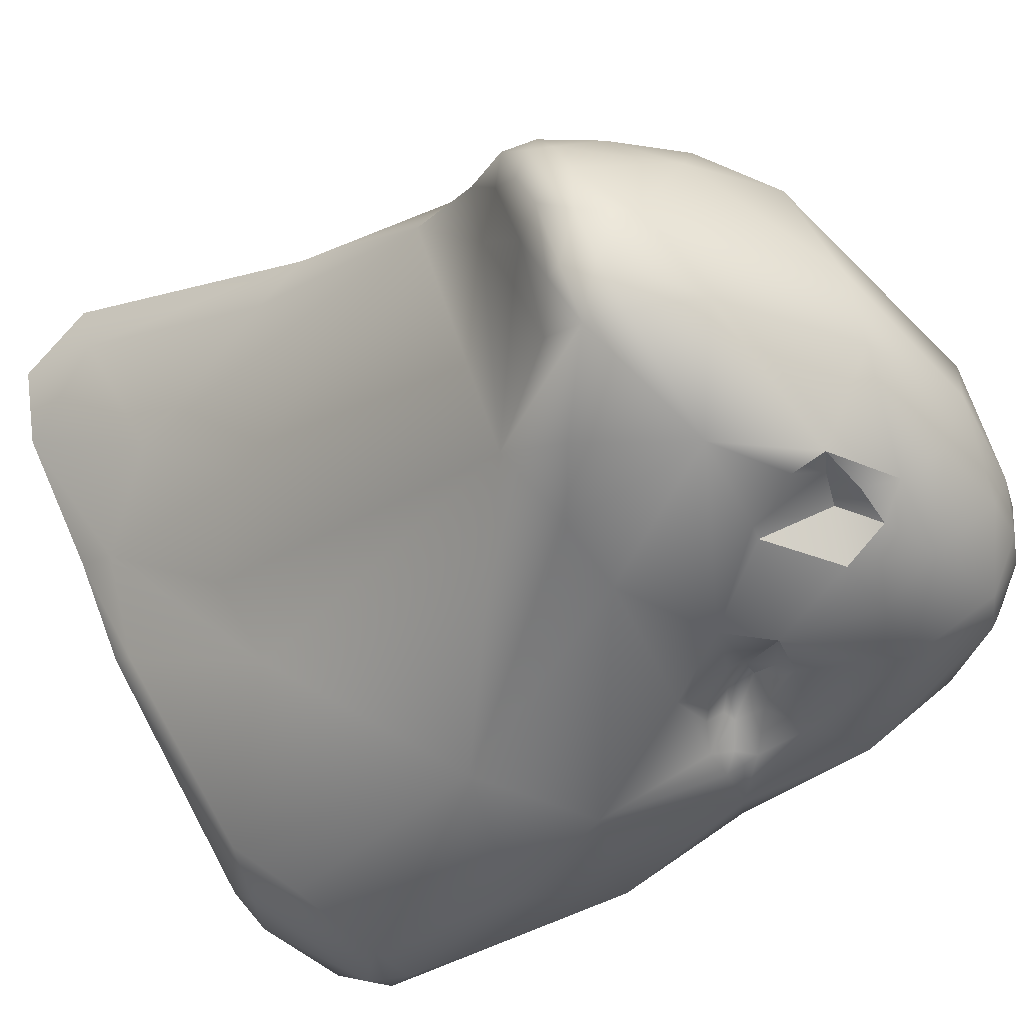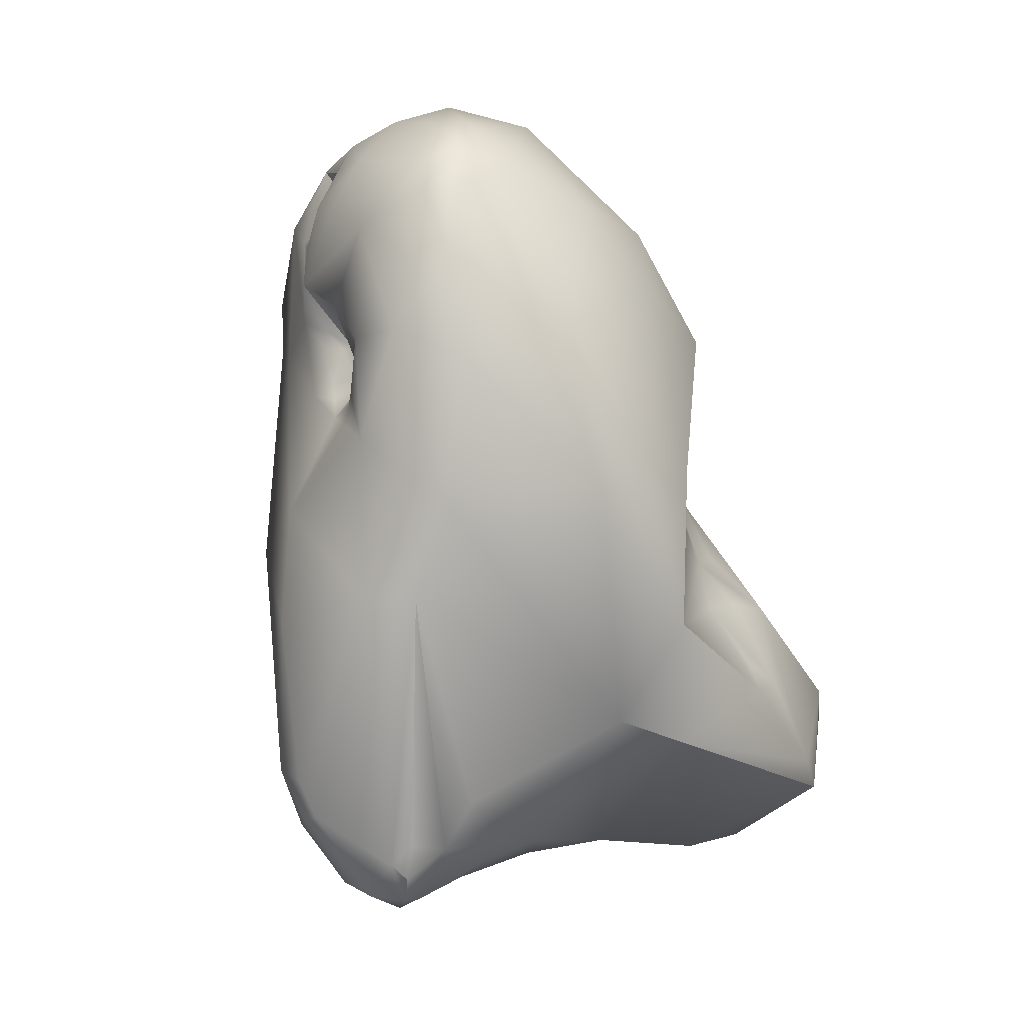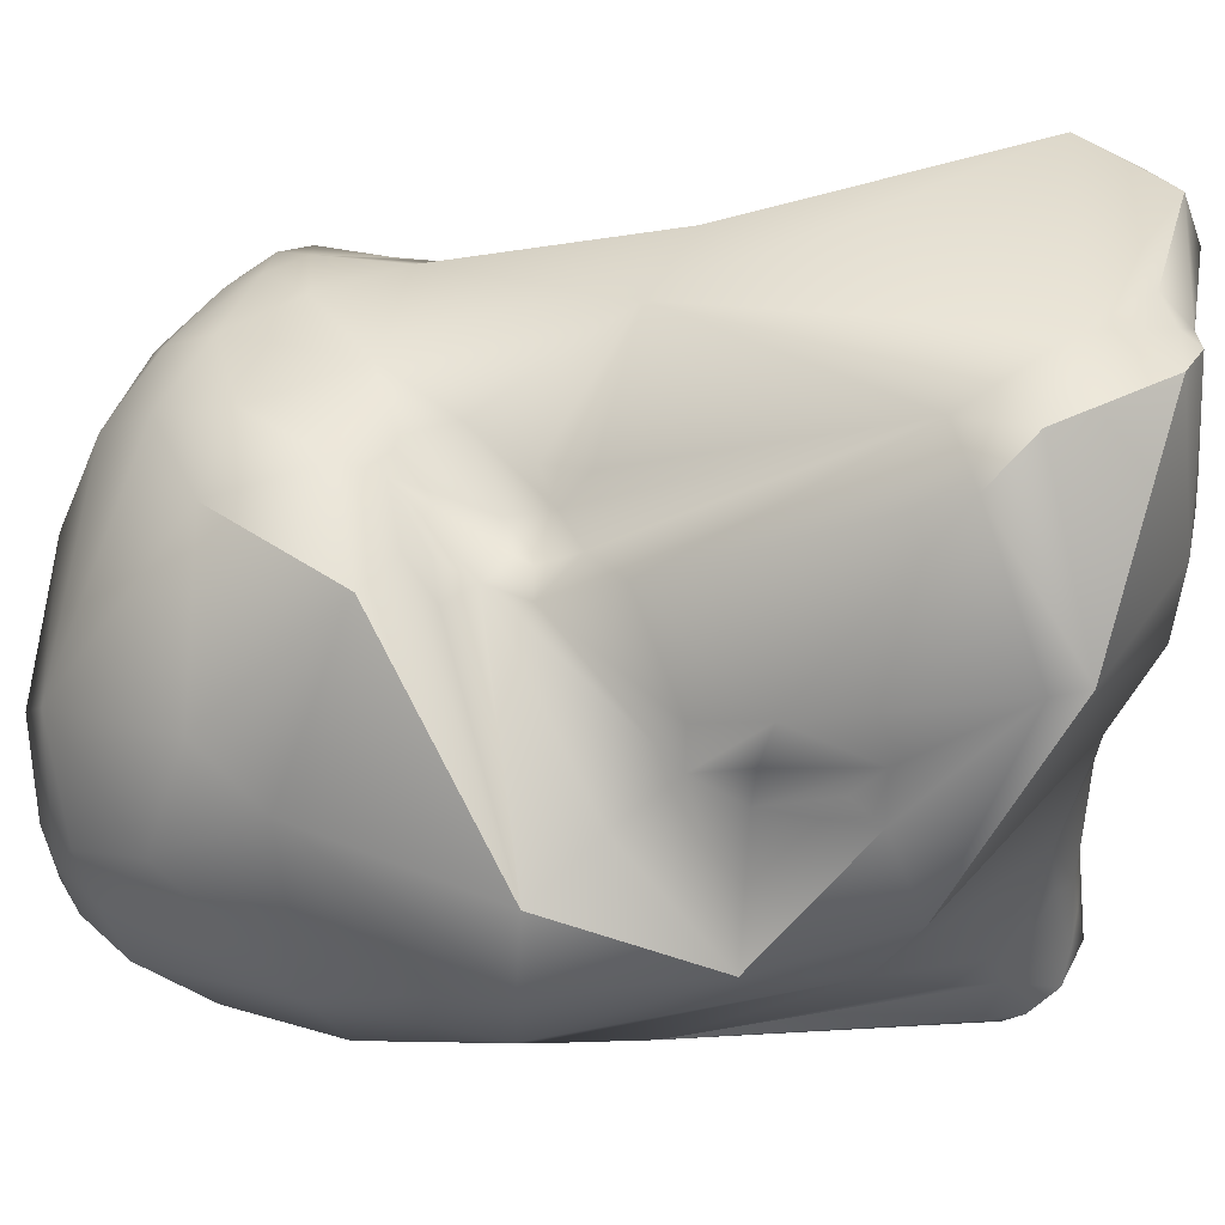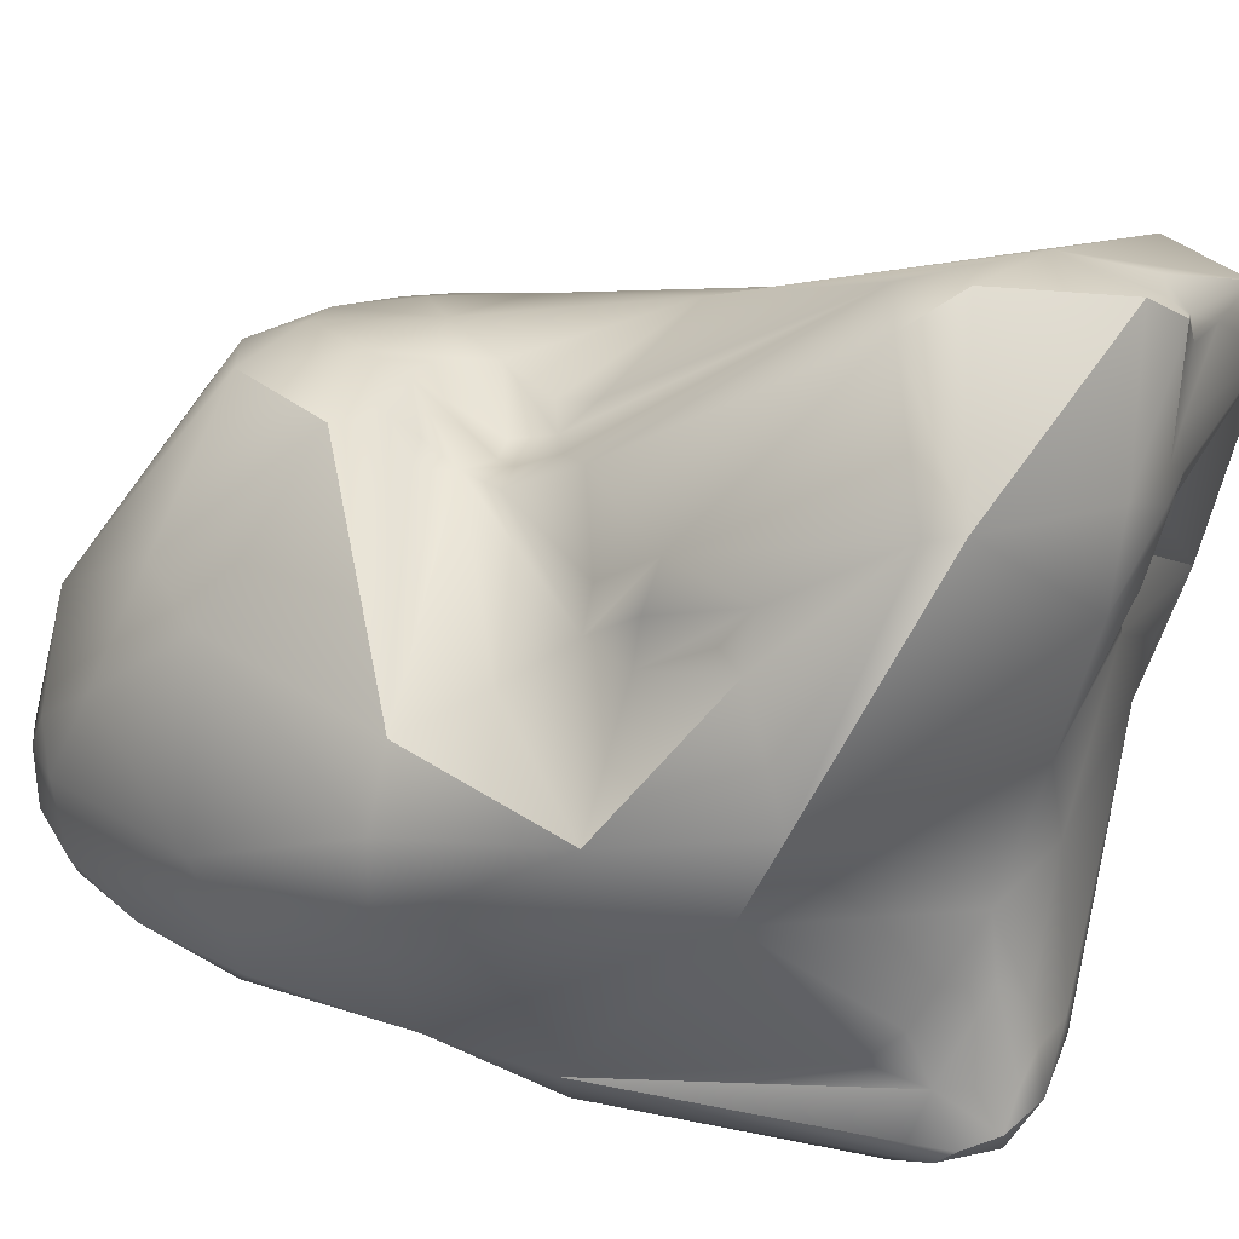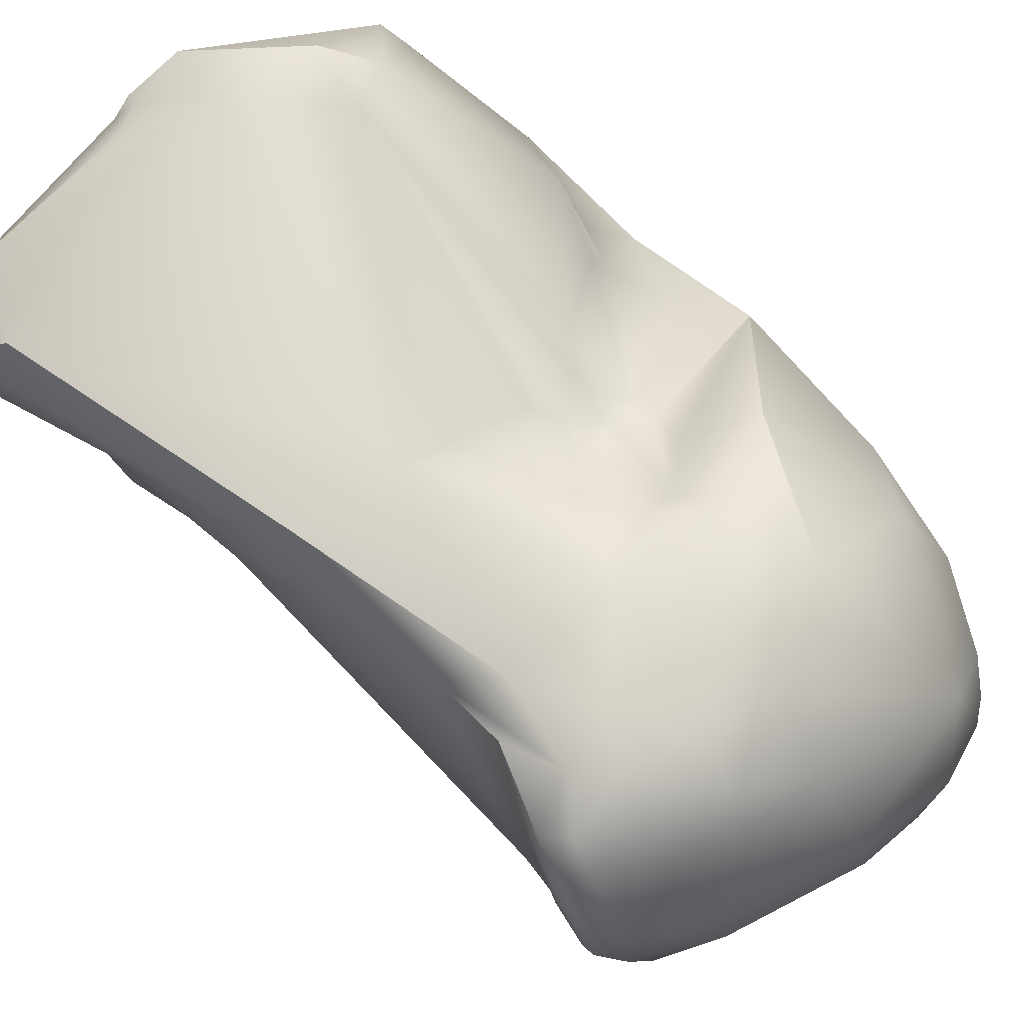
<metadata>
{"format":"obj","ext":"obj","renderer":"f3d","projection":"perspective","resolution":1024,"background":"white","views":[{"elev":-35.6,"azim":-55.3,"up":"+Y"},{"elev":13.4,"azim":57.4,"up":"+Z"},{"elev":53.9,"azim":83.6,"up":"+Y"},{"elev":27.7,"azim":103.7,"up":"+Y"},{"elev":58.9,"azim":-59.8,"up":"+Y"}]}
</metadata>
<code>
v 247.2 -120.5 799.9
v 247.3 -120.6 799.6
v 247.4 -120.5 800.7
v 247.8 -121.7 800.1
v 248.1 -121.5 800.9
v 247.3 -118.1 800.2
v 247 -118.4 799.8
v 247 -118.9 799.6
v 247.2 -117.2 799.2
v 247.1 -117.9 799
v 247.1 -119.4 800.4
v 247.4 -117.1 799.6
v 247.4 -119.3 798.9
v 247.9 -119.3 801.2
v 247.7 -116.5 799.1
v 247.4 -116.6 798.4
v 248.6 -116.4 800.2
v 248.5 -115.7 798.4
v 248 -121.4 799
v 247.6 -117.4 798.2
v 248.1 -119.7 798.3
v 248.4 -117.8 797.3
v 248.5 -115.9 796.9
v 249.1 -115.8 795.1
v 249.7 -114 785
v 249.8 -113.8 782.9
v 249.2 -121 802.1
v 249.3 -117.2 801.6
v 250.1 -116.2 801.3
v 250.3 -123.3 801.2
v 248.9 -115.7 799.4
v 249.9 -115.2 798.6
v 250.6 -115.3 800.3
v 249.1 -123.2 798.8
v 250.5 -123.9 797.8
v 249.2 -122.6 797.1
v 249.5 -115.1 796.5
v 252 -113.8 792.5
v 249.7 -115.2 790.1
v 249.8 -114.3 791.2
v 250.8 -118.9 788.9
v 250.7 -116.8 786.1
v 249.9 -112.6 784.4
v 251.8 -118.6 784.3
v 252 -118.3 783.2
v 250.2 -115.7 782.9
v 251.4 -112.7 782.6
v 251.7 -114 782.2
v 252.1 -123.2 802.8
v 253.3 -123.4 802.9
v 251.7 -119.4 803.7
v 252.2 -121 803.9
v 251.4 -116.9 802.7
v 252.3 -115.4 801.6
v 251.9 -123.6 802.1
v 252.4 -124.1 801
v 252.7 -123.2 802.5
v 252.7 -124.2 800.9
v 253.5 -123.5 802.2
v 253 -114.6 799.9
v 252.1 -124.5 797.9
v 252.2 -114.6 797.5
v 253.7 -114.7 796
v 254 -114.7 797.1
v 252.6 -122.6 788.5
v 251.8 -120.6 787.7
v 255.3 -112.4 783.3
v 254.9 -111.4 784
v 252.4 -121.2 784.7
v 252.5 -121 784.1
v 253.1 -119.2 783.7
v 254.1 -112.5 783
v 253.7 -123.3 803.6
v 254 -123.9 803
v 254.4 -122.4 804.3
v 255.4 -124 803.4
v 254.8 -120.9 804.6
v 255.9 -119.2 804.1
v 254.1 -124.5 802.1
v 255.4 -124.8 802.2
v 254.9 -114.9 800.8
v 254.6 -114.4 798.3
v 254 -125 799.1
v 254.6 -125.3 800.2
v 255.2 -124.9 799
v 255.2 -125 798.6
v 255.7 -124.8 798.6
v 256 -125.1 799.8
v 255.9 -124.9 799.4
v 255.9 -124.6 798.7
v 255.9 -125.2 797.8
v 256.3 -125 799.2
v 256.3 -124.6 798.6
v 256.3 -124.7 798
v 256.3 -125.4 797.4
v 256.3 -115.2 796.7
v 256.7 -115.6 796
v 257.2 -115.4 796.7
v 254.8 -114.7 797.4
v 256.5 -114.7 797.3
v 255.3 -125.4 797.4
v 255.3 -115.5 795.4
v 256 -115.6 795.4
v 256.1 -115.6 795
v 256.5 -115.6 795.4
v 257.1 -115.7 795.1
v 254.6 -115 794.7
v 255.1 -114.7 793.8
v 255.5 -115.3 794.4
v 256.5 -115.5 795
v 256.6 -115.1 794.1
v 257.5 -114.8 793.4
v 254 -126.3 793
v 256.4 -126.8 794.7
v 257.6 -110.9 788.2
v 255.4 -126.7 787.4
v 256.3 -115.9 784.3
v 256.4 -115.6 784
v 256.7 -115.9 784.3
v 256.2 -113.1 783.5
v 255.7 -111.5 783.8
v 255.4 -111.9 783.4
v 256 -111.7 783.4
v 256.3 -110.6 785.7
v 257 -111 784.1
v 255.8 -126.3 785.9
v 254.7 -125.5 786.1
v 256.5 -125.4 784.6
v 255.5 -115.6 783.6
v 255.9 -115.2 783.5
v 256.5 -117.5 784.1
v 257 -116 784
v 256.8 -115.2 783.5
v 257 -116.7 784.1
v 257.3 -116.7 784
v 257.4 -116.1 783.8
v 255.7 -113.8 783.4
v 255.8 -114.6 783.3
v 257.1 -113.9 783.5
v 257.3 -114.6 783.4
v 256.4 -122.6 804.4
v 257.5 -122.6 804.2
v 257.7 -123.8 803.6
v 258.2 -122.8 803.9
v 258.6 -123.9 803.1
v 259.1 -123.3 803
v 256.8 -121.8 804.5
v 257.6 -121.9 804.2
v 258 -120.9 803.8
v 258.7 -121.8 803.4
v 259.2 -119.6 802.3
v 257.1 -125 801.9
v 258.2 -117.2 801.4
v 259.7 -117.7 800
v 257.4 -114.6 798.1
v 256.7 -125 797.6
v 257 -125.1 798.5
v 257 -125.1 797.7
v 257.6 -125.4 799.2
v 257.7 -125.6 797.9
v 257 -125.7 797.1
v 257.4 -125.5 797.5
v 257.7 -125.7 797.5
v 257.7 -125.9 797.1
v 258.7 -125.9 796.9
v 259.9 -115.8 792.7
v 257.2 -127.5 792
v 258.3 -110.5 786.8
v 259.1 -111.2 787.9
v 257.3 -127.6 788.1
v 258.5 -127.7 788.3
v 258.4 -127.6 787.1
v 259 -127.5 787.4
v 259.7 -121.4 785.7
v 259 -118.8 784.9
v 258.8 -113.9 784
v 257.5 -125.9 784.8
v 257.6 -125.1 784.4
v 257.8 -124.6 784.4
v 259.2 -124.4 784.8
v 259.4 -125.4 784.6
v 259.7 -126.4 785.2
v 259.9 -124.9 785
v 259.3 -123.4 785
v 259.8 -122.9 785.5
v 258.3 -120.7 784.7
v 259.2 -115.8 784.1
v 259.8 -124 801.4
v 259.3 -125.3 799.7
v 260.7 -124.2 799
v 261.3 -121.4 799.8
v 260.8 -124.9 795.7
v 262.5 -119.7 796
v 260.8 -117.5 794.2
v 261.8 -118.2 795.8
v 259.8 -126.5 793.2
v 260.6 -125.5 793.2
v 260.4 -116.6 792.8
v 261.1 -116.8 791.7
v 260.7 -114.8 791.3
v 260.9 -115.8 791.6
v 261.6 -115.8 790.2
v 262.5 -120.6 789.7
v 262.6 -118.7 788.8
v 261.7 -115 789.5
v 262.3 -116 789.6
v 260.9 -124.1 787.6
v 260.7 -123.4 786.9
v 260.8 -125.8 786.8
v 260.6 -124.7 786.4
v 261.5 -113.6 787
v 261.6 -113.4 786.2
v 260.3 -125.7 785.2
v 260.6 -126.3 786.4
v 260.7 -125.9 785.9
v 262.6 -121.5 796
v 263.1 -119.1 792.1
v 248.5 -115.9 796.9
v 249.8 -113.8 782.9
v 249.8 -113.8 782.9
v 249.8 -114.3 791.2
v 249.9 -112.6 784.4
v 252 -118.3 783.2
v 252 -118.3 783.2
v 250.2 -115.7 782.9
v 251.4 -112.7 782.6
v 252.1 -123.2 802.8
v 252.1 -123.2 802.8
v 252.1 -123.2 802.8
v 253.3 -123.4 802.9
v 252.7 -123.2 802.5
v 252.7 -124.2 800.9
v 253.5 -123.5 802.2
v 253.5 -123.5 802.2
v 252.5 -121 784.1
v 254 -123.9 803
v 254 -123.9 803
v 254.1 -124.5 802.1
v 254.6 -125.3 800.2
v 254.6 -125.3 800.2
v 255.9 -124.6 798.7
v 256.3 -124.6 798.6
v 256.3 -115.9 784.3
v 256.7 -115.9 784.3
v 256.7 -115.9 784.3
v 256 -111.7 783.4
v 256 -111.7 783.4
v 257 -111 784.1
v 257 -111 784.1
v 256.8 -115.2 783.5
v 256.8 -115.2 783.5
v 257.3 -116.7 784
v 257.3 -116.7 784
v 257.4 -116.1 783.8
v 257.4 -114.6 798.1
v 258.3 -110.5 786.8
v 261.8 -118.2 795.8
v 261.8 -118.2 795.8
v 260.6 -125.5 793.2
v 262.6 -118.7 788.8
v 261.6 -113.4 786.2
v 260.3 -125.7 785.2
v 260.7 -125.9 785.9
v 263.1 -119.1 792.1
g grp1
f 4 3 1
f 3 11 1
f 11 8 1
f 1 8 2
f 13 2 8
f 19 2 13
f 11 3 14
f 5 3 4
f 2 4 1
f 19 4 2
f 14 3 27
f 27 3 5
f 4 30 5
f 21 19 13
f 11 6 7
f 6 12 7
f 11 7 8
f 7 10 8
f 7 9 10
f 8 10 13
f 10 9 16
f 10 20 13
f 10 16 20
f 28 12 6
f 12 9 7
f 14 28 6
f 11 14 6
f 17 12 28
f 12 17 15
f 12 15 9
f 9 15 16
f 15 18 16
f 16 23 20
f 16 18 218
f 17 31 15
f 31 18 15
f 36 21 22
f 21 36 19
f 13 20 22
f 20 23 22
f 21 13 22
f 24 36 22
f 18 24 218
f 22 23 24
f 37 24 18
f 24 40 39
f 43 26 25
f 222 47 219
f 25 26 46
f 27 49 52
f 27 30 49
f 28 14 51
f 27 51 14
f 29 28 53
f 51 53 28
f 34 30 4
f 30 27 5
f 18 31 32
f 37 18 32
f 29 17 28
f 29 31 17
f 33 32 31
f 29 33 31
f 62 32 33
f 33 60 62
f 36 34 4
f 36 35 34
f 35 30 34
f 4 19 36
f 32 62 37
f 37 62 38
f 38 62 63
f 35 36 113
f 35 113 61
f 37 40 24
f 221 37 38
f 42 24 39
f 40 43 25
f 40 25 39
f 222 221 38
f 38 124 222
f 36 41 66
f 24 42 41
f 41 36 24
f 25 42 39
f 44 66 41
f 42 46 44
f 42 44 41
f 42 25 46
f 222 124 47
f 69 65 44
f 44 45 69
f 69 45 70
f 44 46 45
f 225 220 48
f 225 48 223
f 48 220 226
f 57 227 55
f 50 228 231
f 73 229 230
f 74 73 230
f 27 52 51
f 49 73 52
f 77 51 52
f 52 73 75
f 78 53 51
f 54 53 78
f 78 51 77
f 54 29 53
f 54 33 29
f 33 54 60
f 54 81 60
f 55 49 30
f 55 30 56
f 57 55 56
f 57 56 59
f 58 59 56
f 58 56 83
f 83 56 30
f 231 233 50
f 82 62 60
f 60 81 82
f 35 61 30
f 30 61 83
f 61 101 83
f 63 102 109
f 64 63 62
f 64 102 63
f 82 64 62
f 63 109 107
f 99 64 82
f 114 101 61
f 61 113 114
f 63 107 38
f 107 108 38
f 36 65 113
f 38 115 124
f 127 113 65
f 66 65 36
f 44 65 66
f 122 67 72
f 67 122 123
f 68 47 124
f 122 226 68
f 124 121 68
f 121 122 68
f 125 121 124
f 69 127 65
f 69 70 127
f 235 224 71
f 235 71 131
f 48 72 137
f 226 72 48
f 122 72 226
f 137 72 67
f 76 73 74
f 236 50 233
f 73 76 75
f 75 76 141
f 141 76 143
f 52 75 77
f 75 141 77
f 77 141 147
f 147 78 77
f 81 54 78
f 237 234 79
f 79 234 232
f 238 58 84
f 84 58 83
f 76 74 238
f 80 238 84
f 80 76 238
f 84 152 80
f 152 76 80
f 88 152 84
f 82 81 155
f 153 81 78
f 81 153 255
f 83 85 239
f 85 83 86
f 83 101 86
f 86 101 91
f 89 240 90
f 85 241 239
f 241 85 87
f 87 85 86
f 87 86 91
f 88 240 89
f 241 87 94
f 88 159 152
f 92 88 89
f 89 90 93
f 94 242 241
f 94 87 91
f 94 91 95
f 92 89 242
f 242 94 158
f 95 156 94
f 156 158 94
f 95 161 156
f 99 102 64
f 100 96 99
f 97 99 96
f 103 99 97
f 105 103 97
f 97 96 98
f 100 99 82
f 100 98 96
f 100 82 155
f 195 98 100
f 195 100 155
f 95 91 101
f 95 101 161
f 101 114 161
f 114 164 161
f 102 99 103
f 102 103 104
f 109 104 111
f 109 102 104
f 105 110 103
f 110 104 103
f 110 111 104
f 106 110 105
f 105 97 106
f 109 108 107
f 115 38 108
f 108 109 115
f 115 109 111
f 111 110 106
f 111 106 112
f 112 115 111
f 114 113 167
f 113 116 170
f 167 113 170
f 168 125 124
f 115 112 169
f 169 168 115
f 168 124 115
f 127 116 113
f 127 126 116
f 170 116 126
f 130 133 118
f 131 117 119
f 243 118 244
f 133 244 118
f 250 132 245
f 245 132 135
f 67 120 137
f 67 123 120
f 137 120 139
f 139 120 123
f 176 139 246
f 247 121 125
f 122 121 247
f 248 176 246
f 172 126 177
f 126 127 128
f 128 127 70
f 177 126 128
f 178 177 128
f 178 128 235
f 235 131 186
f 179 235 186
f 224 131 71
f 186 131 175
f 129 243 223
f 129 48 130
f 48 129 223
f 117 131 224
f 129 118 243
f 130 118 129
f 134 131 119
f 136 132 250
f 175 131 252
f 131 134 253
f 119 253 134
f 135 132 136
f 254 251 187
f 175 252 254
f 138 48 137
f 48 138 130
f 130 138 251
f 137 139 138
f 138 139 140
f 140 251 138
f 140 187 251
f 187 140 176
f 140 139 176
f 142 147 141
f 143 142 141
f 142 143 144
f 144 143 145
f 152 145 143
f 145 146 144
f 189 145 152
f 189 188 145
f 145 188 146
f 146 188 191
f 147 148 78
f 78 148 149
f 142 148 147
f 149 151 78
f 148 142 144
f 149 148 150
f 151 149 150
f 150 148 144
f 150 144 146
f 146 191 150
f 150 191 151
f 151 153 78
f 152 143 76
f 151 154 153
f 154 257 255
f 154 255 153
f 157 88 92
f 157 92 242
f 158 157 242
f 158 156 161
f 189 152 159
f 159 88 157
f 159 157 160
f 157 158 160
f 160 158 162
f 160 162 163
f 160 165 159
f 165 160 163
f 189 159 165
f 97 98 195
f 194 97 258
f 158 161 162
f 162 161 164
f 163 162 164
f 165 163 164
f 114 165 164
f 114 196 165
f 189 165 192
f 165 196 192
f 97 198 106
f 106 198 166
f 198 97 194
f 166 112 106
f 166 200 112
f 196 114 167
f 200 166 198
f 169 212 256
f 200 211 169
f 112 200 169
f 211 212 169
f 126 172 170
f 167 170 171
f 171 170 172
f 172 173 171
f 171 173 196
f 196 173 214
f 171 196 167
f 186 174 184
f 185 174 210
f 184 174 185
f 186 175 174
f 261 187 176
f 176 248 261
f 212 249 256
f 172 182 173
f 177 182 172
f 173 182 214
f 178 235 179
f 177 178 181
f 179 180 181
f 184 180 179
f 182 177 181
f 181 178 179
f 180 183 181
f 184 183 180
f 213 182 181
f 183 262 181
f 210 183 185
f 262 183 210
f 213 214 182
f 179 186 184
f 183 184 185
f 175 254 187
f 189 190 188
f 191 188 190
f 191 154 151
f 192 190 189
f 192 216 190
f 191 193 154
f 257 154 193
f 196 197 192
f 217 257 193
f 216 217 193
f 258 264 194
f 192 197 203
f 216 192 203
f 203 217 216
f 264 199 198
f 264 198 194
f 199 264 206
f 201 200 198
f 198 199 201
f 199 205 201
f 201 205 200
f 202 205 199
f 199 206 202
f 206 217 204
f 203 204 217
f 206 205 202
f 206 211 205
f 206 204 211
f 200 205 211
f 211 204 212
f 214 197 196
f 259 209 210
f 197 210 207
f 203 207 208
f 207 210 208
f 214 215 209
f 209 215 210
f 203 197 207
f 197 214 209
f 210 174 208
f 174 175 203
f 203 208 174
f 203 175 260
f 260 175 187
f 187 261 260
f 262 210 215
f 214 213 263
f 216 193 191
f 190 216 191

</code>
